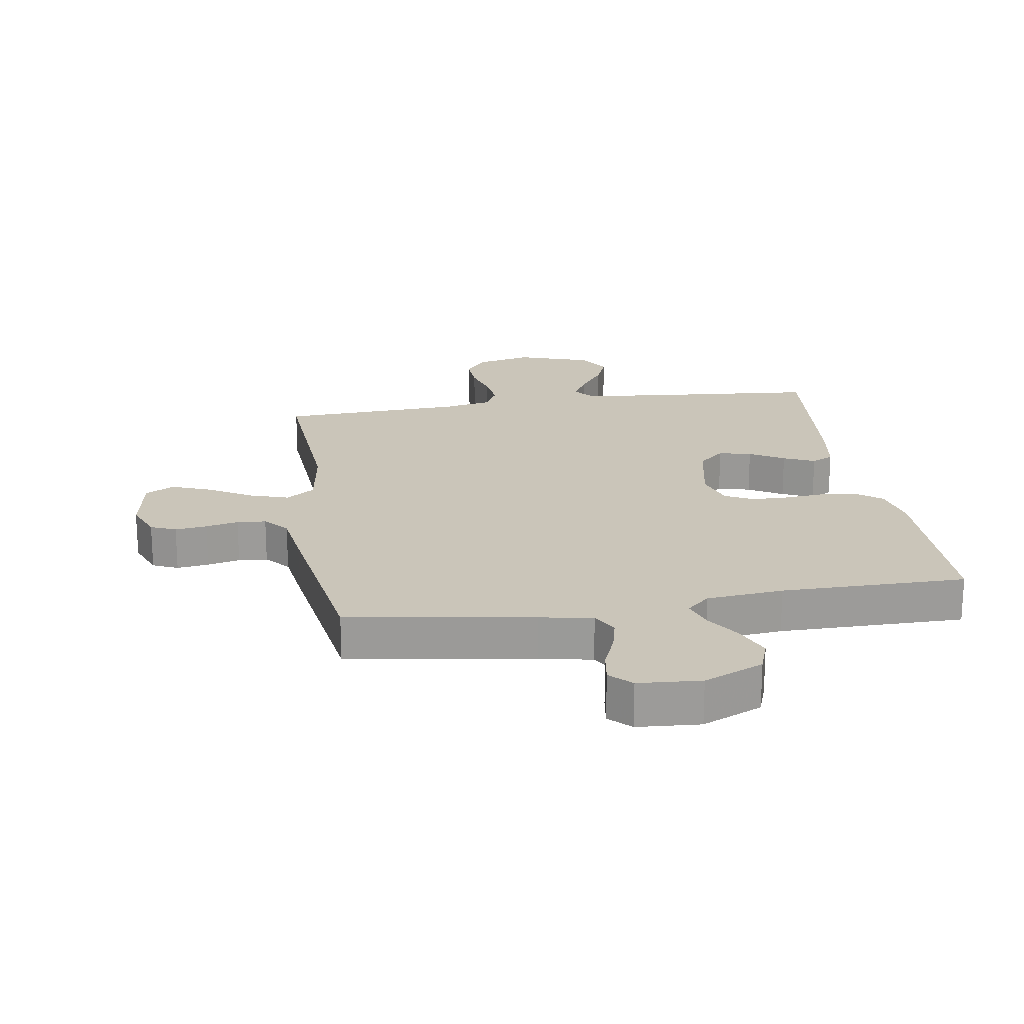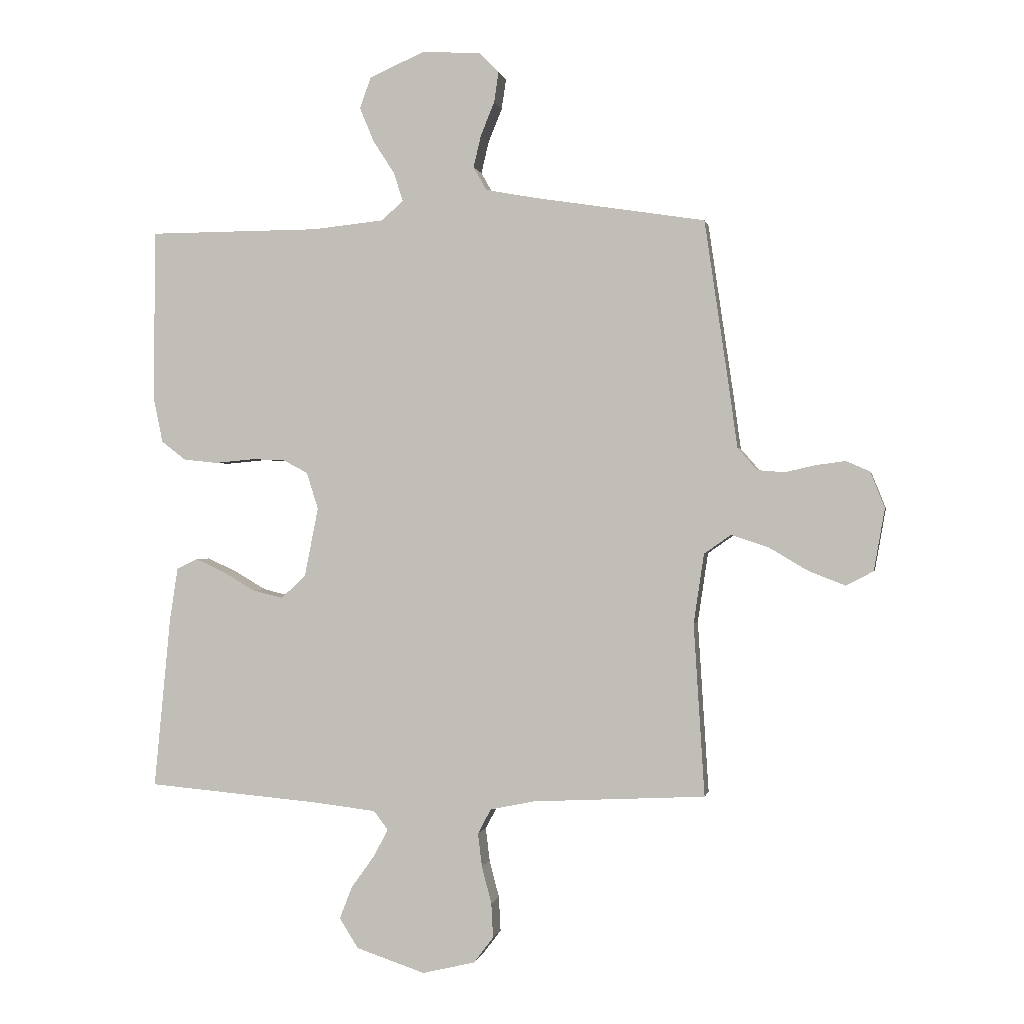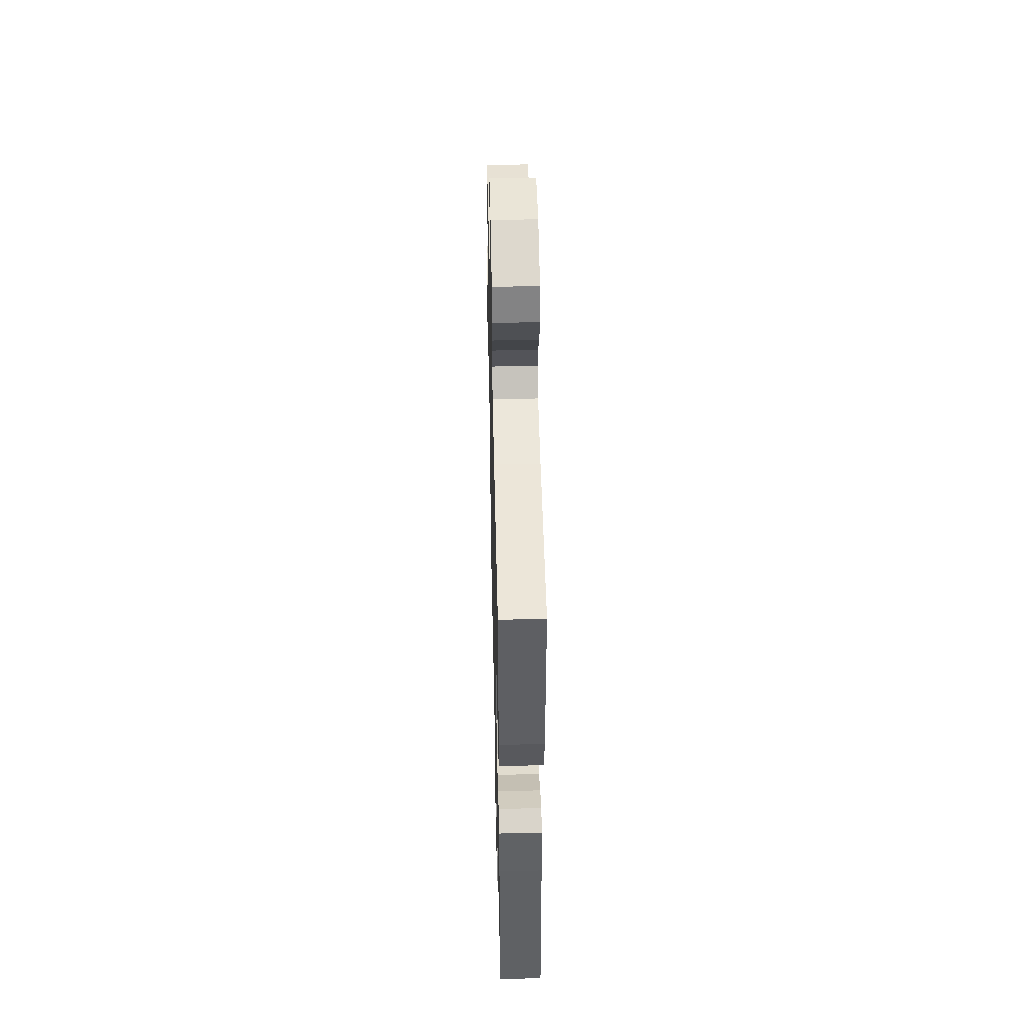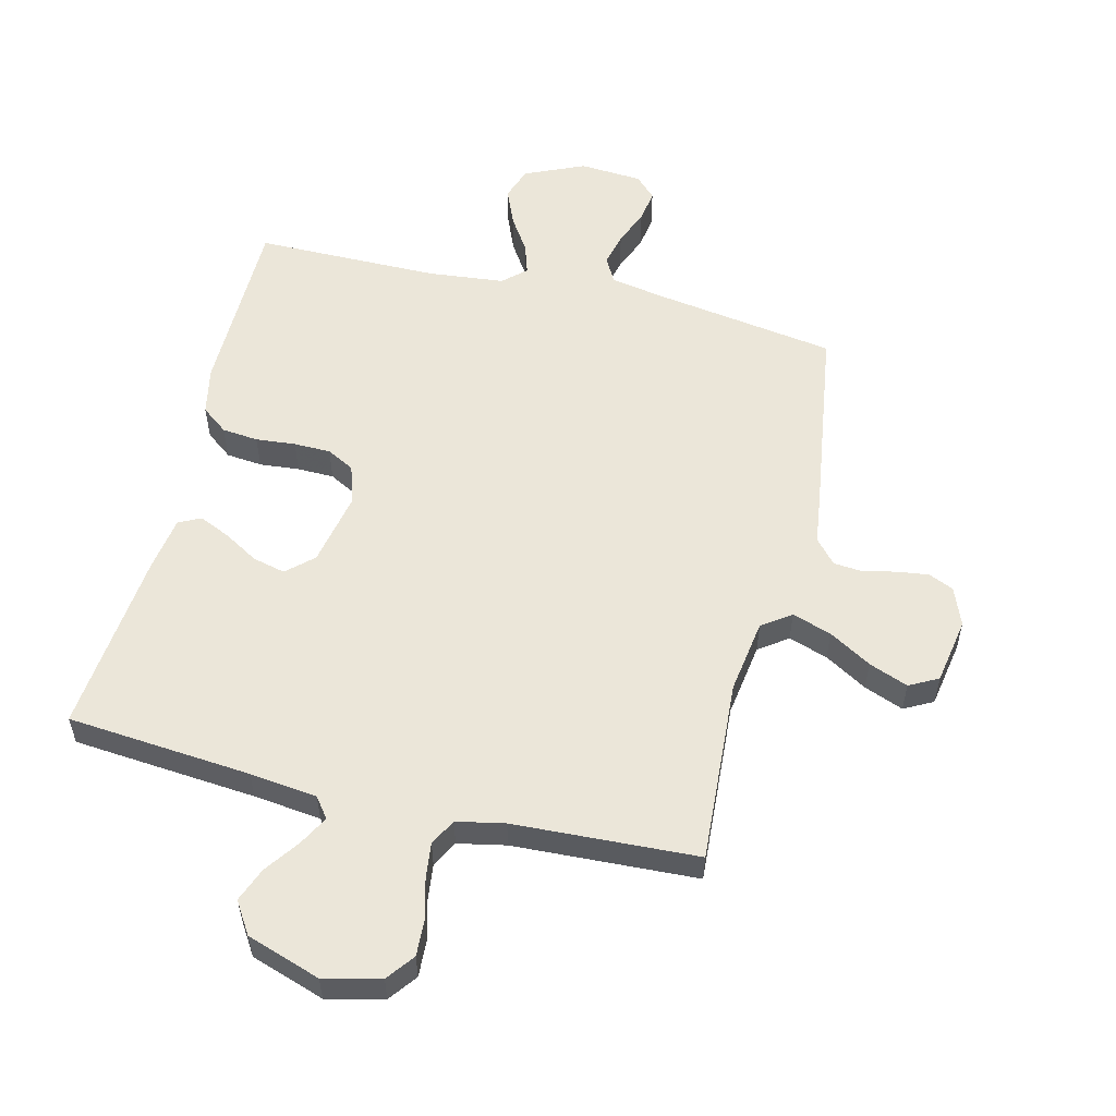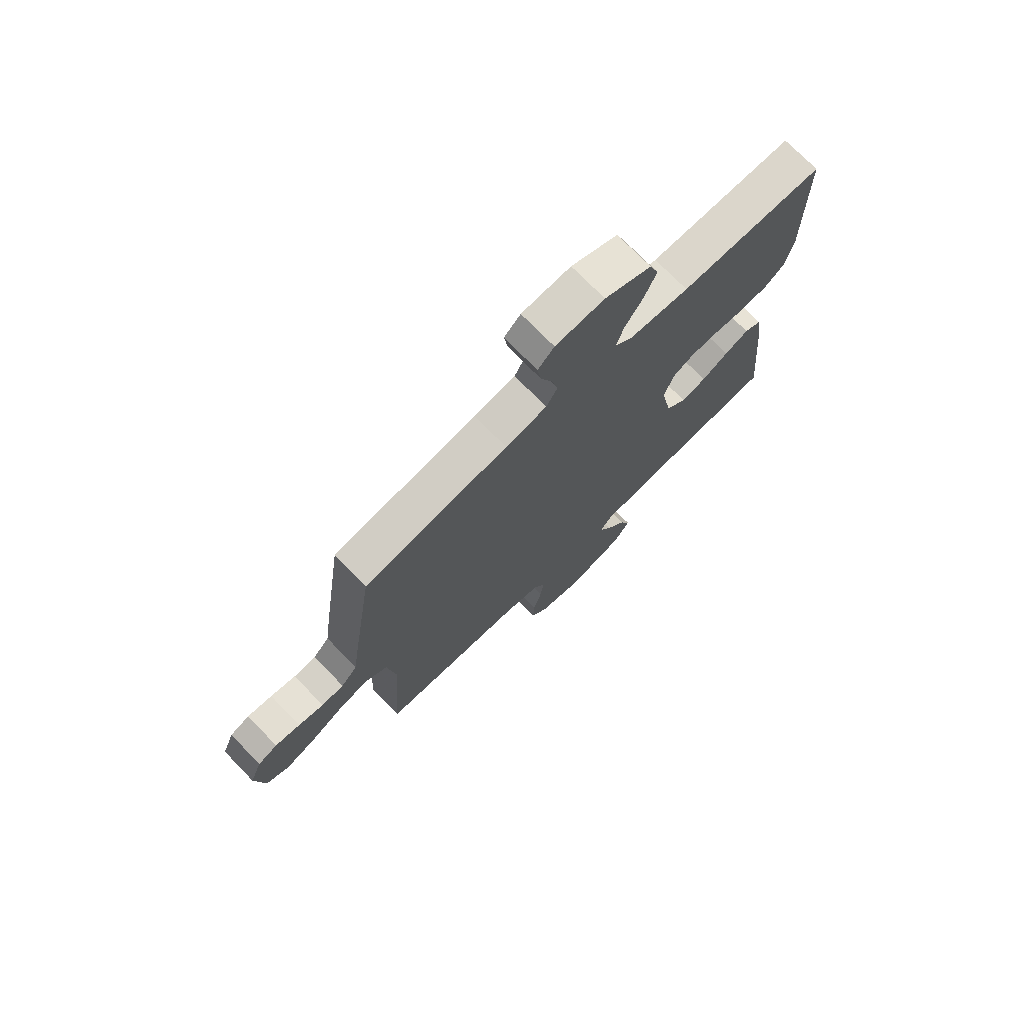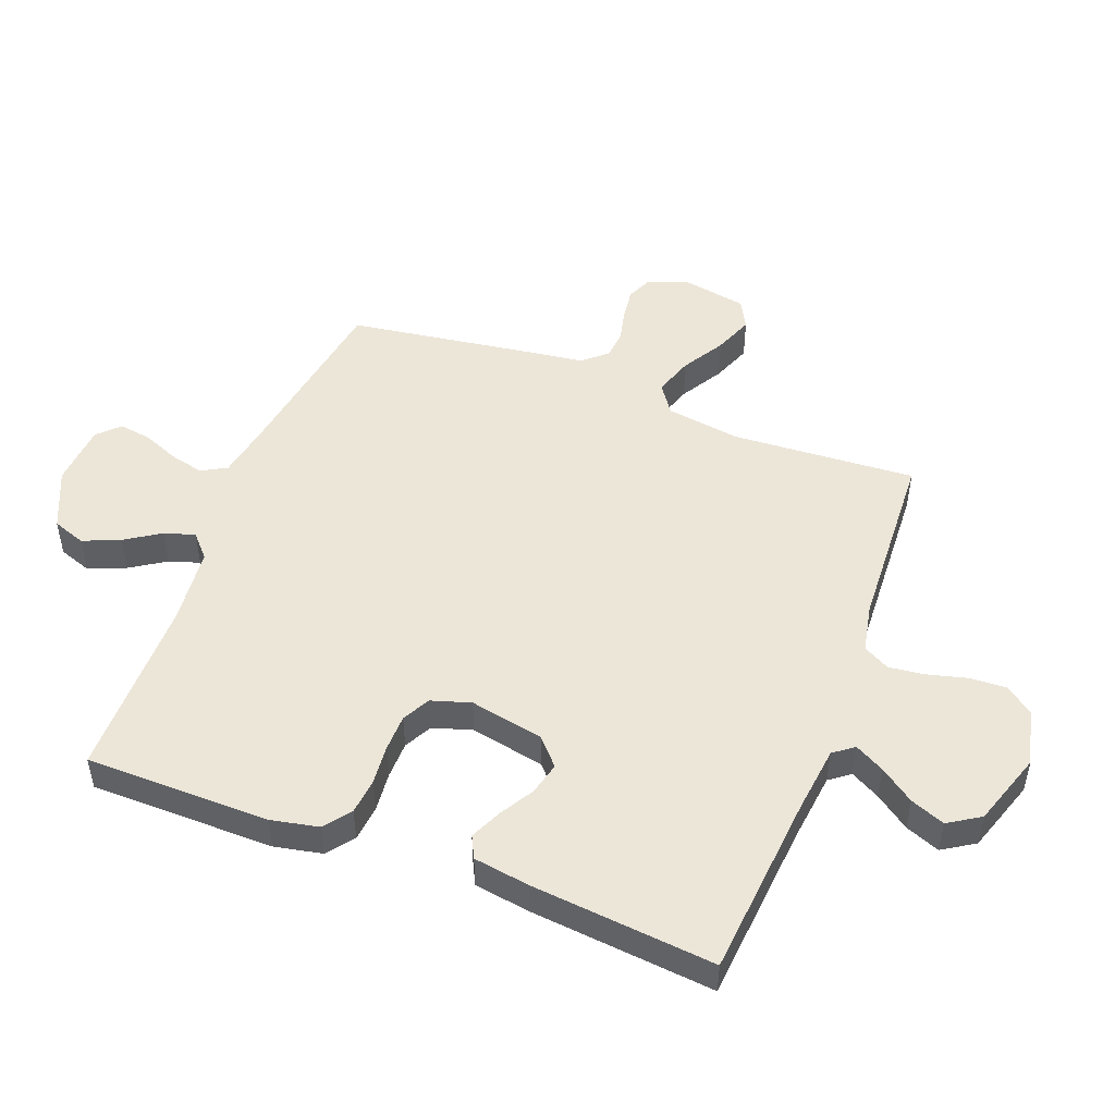
<metadata>
{"format":"obj","ext":"obj","renderer":"f3d","projection":"perspective","resolution":1024,"background":"white","views":[{"elev":20.6,"azim":-8.9,"up":"+Y"},{"elev":-0.2,"azim":-169.3,"up":"+Z"},{"elev":48.4,"azim":88.7,"up":"+Z"},{"elev":55.6,"azim":-166.2,"up":"+Y"},{"elev":73.7,"azim":-44.2,"up":"+Z"},{"elev":49.4,"azim":110.9,"up":"+Y"}]}
</metadata>
<code>
v -0.5 0.07 -0.5
v -0.481 0.07 -0.2
v -0.499 0.07 -0.079
v -0.546 0.07 -0.046
v -0.61 0.07 -0.067
v -0.679 0.07 -0.108
v -0.743 0.07 -0.133
v -0.79 0.07 -0.108
v -0.809 0.07 0
v -0.784 0.07 0.063
v -0.743 0.07 0.081
v -0.691 0.07 0.074
v -0.638 0.07 0.062
v -0.591 0.07 0.066
v -0.557 0.07 0.105
v -0.544 0.07 0.2
v -0.5 0.07 0.5
v -0.2 0.07 0.547
v -0.114 0.07 0.563
v -0.091 0.07 0.604
v -0.104 0.07 0.659
v -0.128 0.07 0.718
v -0.136 0.07 0.771
v -0.102 0.07 0.805
v 0 0.07 0.812
v 0.097 0.07 0.769
v 0.116 0.07 0.715
v 0.091 0.07 0.655
v 0.054 0.07 0.598
v 0.038 0.07 0.548
v 0.075 0.07 0.514
v 0.2 0.07 0.501
v 0.5 0.07 0.5
v 0.502 0.07 0.2
v 0.486 0.07 0.122
v 0.443 0.07 0.089
v 0.384 0.07 0.083
v 0.319 0.07 0.089
v 0.259 0.07 0.088
v 0.214 0.07 0.064
v 0.194 0.07 0
v 0.218 0.07 -0.121
v 0.261 0.07 -0.16
v 0.314 0.07 -0.147
v 0.37 0.07 -0.114
v 0.421 0.07 -0.091
v 0.457 0.07 -0.109
v 0.471 0.07 -0.2
v 0.5 0.07 -0.5
v 0.2 0.07 -0.526
v 0.09 0.07 -0.539
v 0.065 0.07 -0.572
v 0.091 0.07 -0.62
v 0.131 0.07 -0.676
v 0.153 0.07 -0.732
v 0.12 0.07 -0.784
v 0 0.07 -0.824
v -0.092 0.07 -0.802
v -0.126 0.07 -0.757
v -0.123 0.07 -0.697
v -0.106 0.07 -0.632
v -0.099 0.07 -0.574
v -0.122 0.07 -0.531
v -0.2 0.07 -0.515
v -0.5 0 -0.5
v -0.481 0 -0.2
v -0.499 0 -0.079
v -0.546 0 -0.046
v -0.61 0 -0.067
v -0.679 0 -0.108
v -0.743 0 -0.133
v -0.79 0 -0.108
v -0.809 0 0
v -0.784 0 0.063
v -0.743 0 0.081
v -0.691 0 0.074
v -0.638 0 0.062
v -0.591 0 0.066
v -0.557 0 0.105
v -0.544 0 0.2
v -0.5 0 0.5
v -0.2 0 0.547
v -0.114 0 0.563
v -0.091 0 0.604
v -0.104 0 0.659
v -0.128 0 0.718
v -0.136 0 0.771
v -0.102 0 0.805
v 0 0 0.812
v 0.097 0 0.769
v 0.116 0 0.715
v 0.091 0 0.655
v 0.054 0 0.598
v 0.038 0 0.548
v 0.075 0 0.514
v 0.2 0 0.501
v 0.5 0 0.5
v 0.502 0 0.2
v 0.486 0 0.122
v 0.443 0 0.089
v 0.384 0 0.083
v 0.319 0 0.089
v 0.259 0 0.088
v 0.214 0 0.064
v 0.194 0 0
v 0.218 0 -0.121
v 0.261 0 -0.16
v 0.314 0 -0.147
v 0.37 0 -0.114
v 0.421 0 -0.091
v 0.457 0 -0.109
v 0.471 0 -0.2
v 0.5 0 -0.5
v 0.2 0 -0.526
v 0.09 0 -0.539
v 0.065 0 -0.572
v 0.091 0 -0.62
v 0.131 0 -0.676
v 0.153 0 -0.732
v 0.12 0 -0.784
v 0 0 -0.824
v -0.092 0 -0.802
v -0.126 0 -0.757
v -0.123 0 -0.697
v -0.106 0 -0.632
v -0.099 0 -0.574
v -0.122 0 -0.531
v -0.2 0 -0.515
f 58 59 60 61
f 58 61 62
f 57 58 62
f 56 57 62
f 53 54 55 56
f 52 53 56 62
f 51 52 62 63
f 47 48 49 50
f 44 45 46 47
f 44 47 50 51
f 35 36 37 38
f 35 38 39
f 32 33 34 35
f 31 32 35 39
f 30 31 39 40
f 26 27 28 29
f 26 29 30
f 25 26 30
f 24 25 30
f 21 22 23 24
f 20 21 24 30
f 19 20 30 40
f 15 16 17 18
f 15 18 19 40
f 10 11 12 13
f 8 9 10 13
f 8 13 14
f 5 6 7 8
f 4 5 8 14
f 3 4 14 15
f 64 1 2
f 64 2 3
f 43 44 51 63
f 42 43 63 64
f 41 42 64 3
f 3 15 40 41
f 125 124 123 122
f 126 125 122
f 126 122 121
f 126 121 120
f 120 119 118 117
f 126 120 117 116
f 127 126 116 115
f 114 113 112 111
f 111 110 109 108
f 115 114 111 108
f 102 101 100 99
f 103 102 99
f 99 98 97 96
f 103 99 96 95
f 104 103 95 94
f 93 92 91 90
f 94 93 90
f 94 90 89
f 94 89 88
f 88 87 86 85
f 94 88 85 84
f 104 94 84 83
f 82 81 80 79
f 104 83 82 79
f 77 76 75 74
f 77 74 73 72
f 78 77 72
f 72 71 70 69
f 78 72 69 68
f 79 78 68 67
f 66 65 128
f 67 66 128
f 127 115 108 107
f 128 127 107 106
f 67 128 106 105
f 105 104 79 67
f 1 65 66 2
f 2 66 67 3
f 3 67 68 4
f 4 68 69 5
f 5 69 70 6
f 6 70 71 7
f 7 71 72 8
f 8 72 73 9
f 9 73 74 10
f 10 74 75 11
f 11 75 76 12
f 12 76 77 13
f 13 77 78 14
f 14 78 79 15
f 15 79 80 16
f 16 80 81 17
f 17 81 82 18
f 18 82 83 19
f 19 83 84 20
f 20 84 85 21
f 21 85 86 22
f 22 86 87 23
f 23 87 88 24
f 24 88 89 25
f 25 89 90 26
f 26 90 91 27
f 27 91 92 28
f 28 92 93 29
f 29 93 94 30
f 30 94 95 31
f 31 95 96 32
f 32 96 97 33
f 33 97 98 34
f 34 98 99 35
f 35 99 100 36
f 36 100 101 37
f 37 101 102 38
f 38 102 103 39
f 39 103 104 40
f 40 104 105 41
f 41 105 106 42
f 42 106 107 43
f 43 107 108 44
f 44 108 109 45
f 45 109 110 46
f 46 110 111 47
f 47 111 112 48
f 48 112 113 49
f 49 113 114 50
f 50 114 115 51
f 51 115 116 52
f 52 116 117 53
f 53 117 118 54
f 54 118 119 55
f 55 119 120 56
f 56 120 121 57
f 57 121 122 58
f 58 122 123 59
f 59 123 124 60
f 60 124 125 61
f 61 125 126 62
f 62 126 127 63
f 63 127 128 64
f 64 128 65 1

</code>
